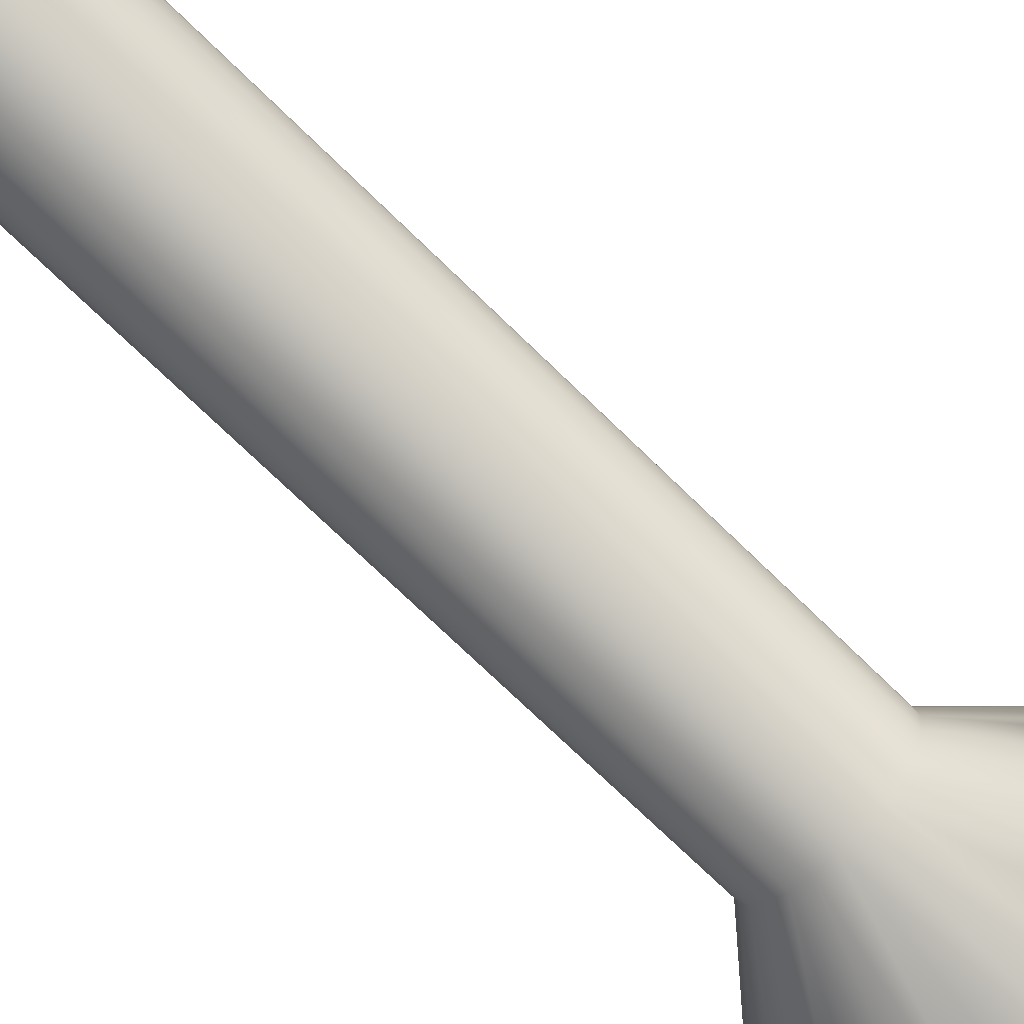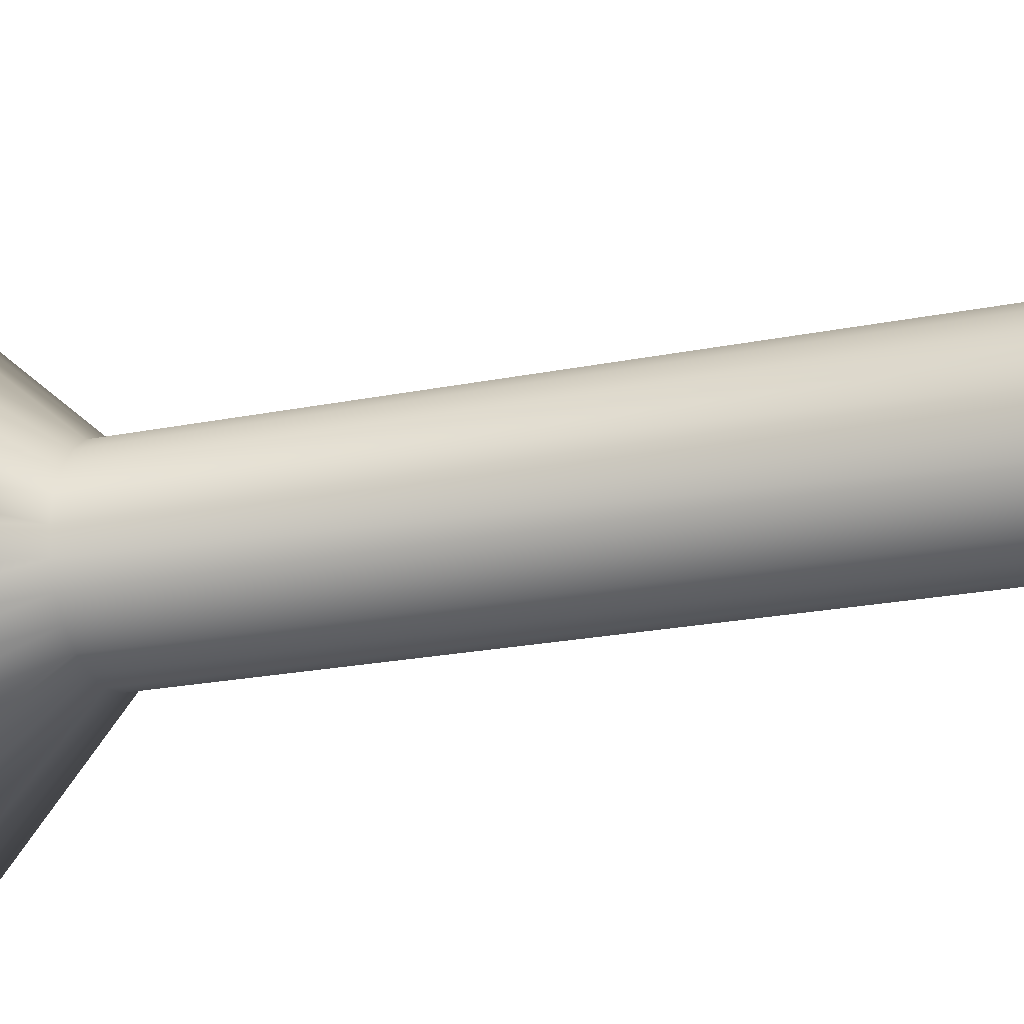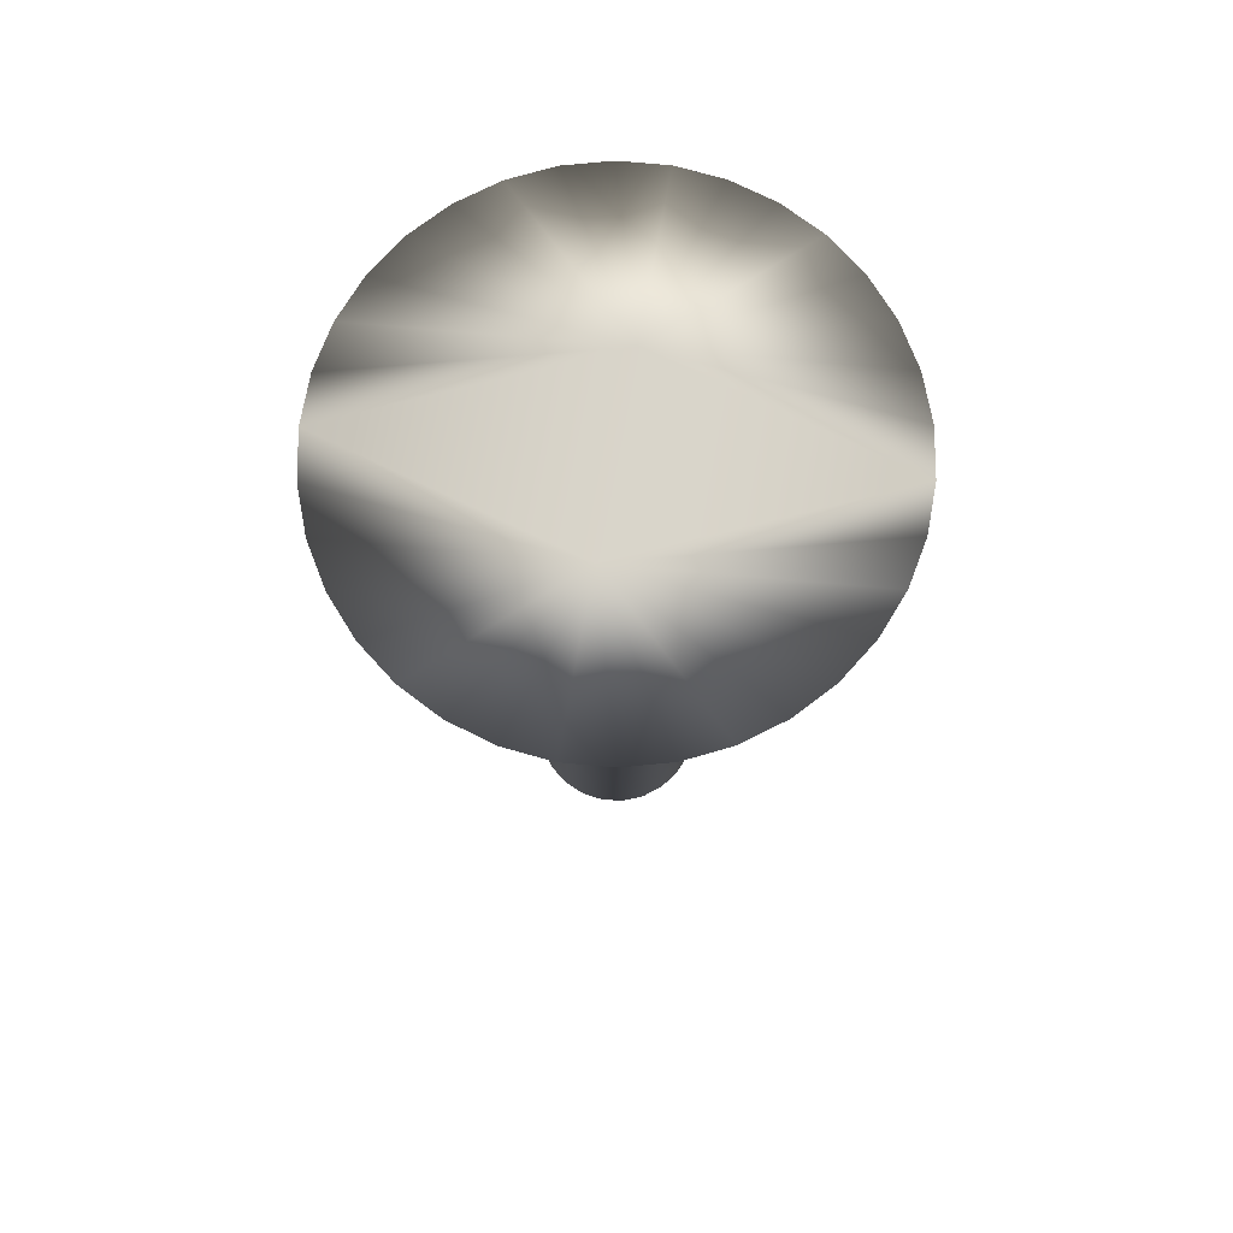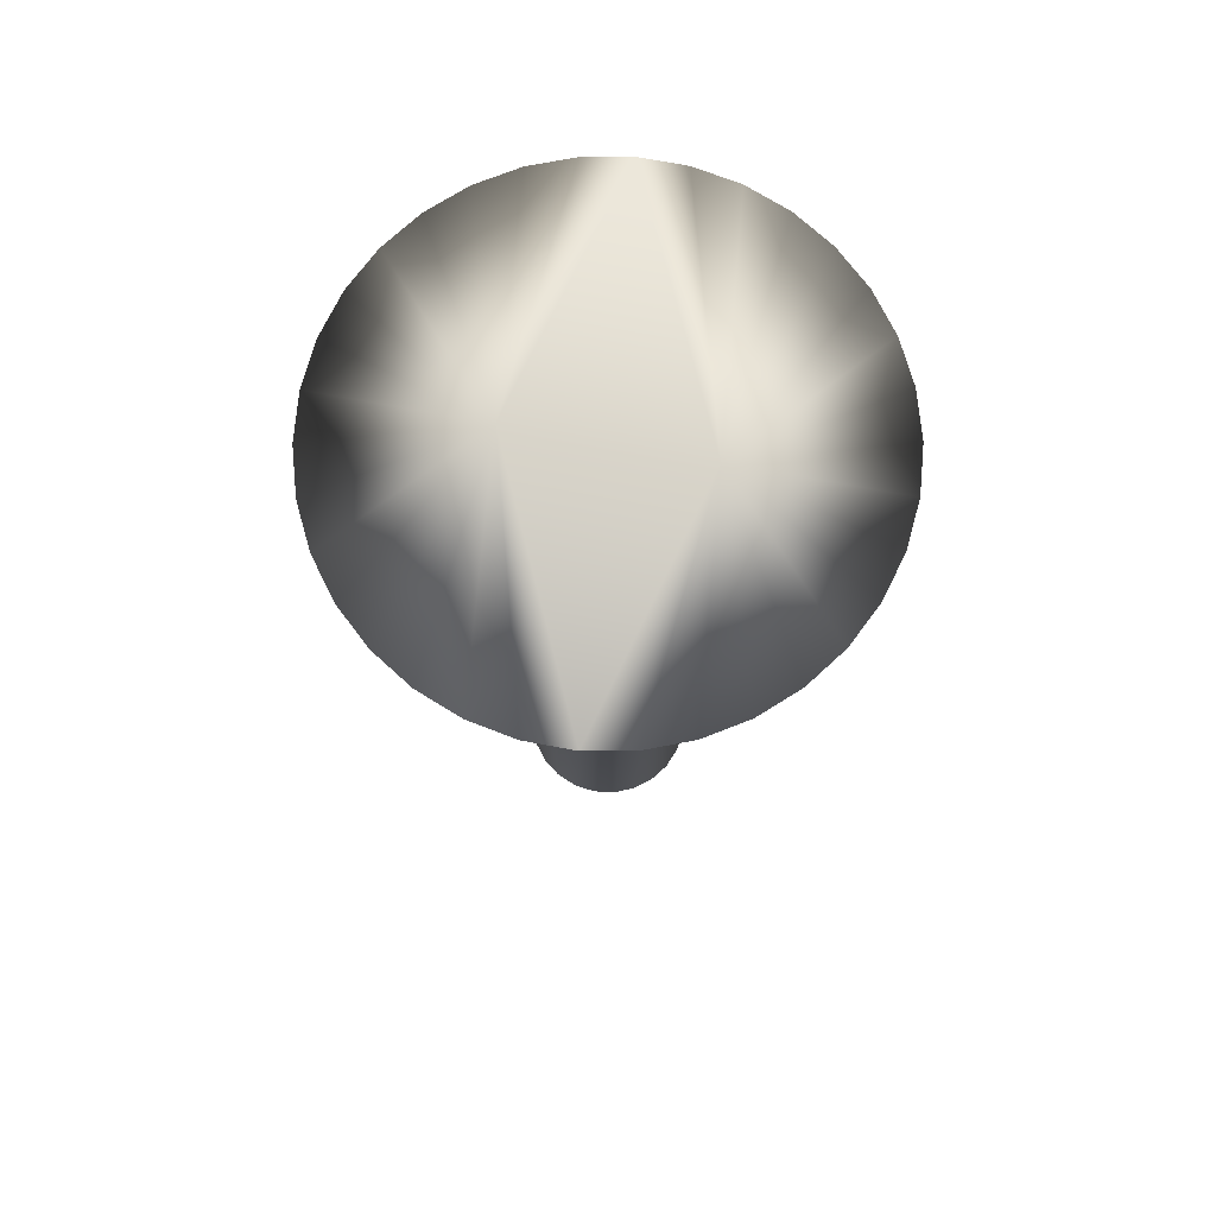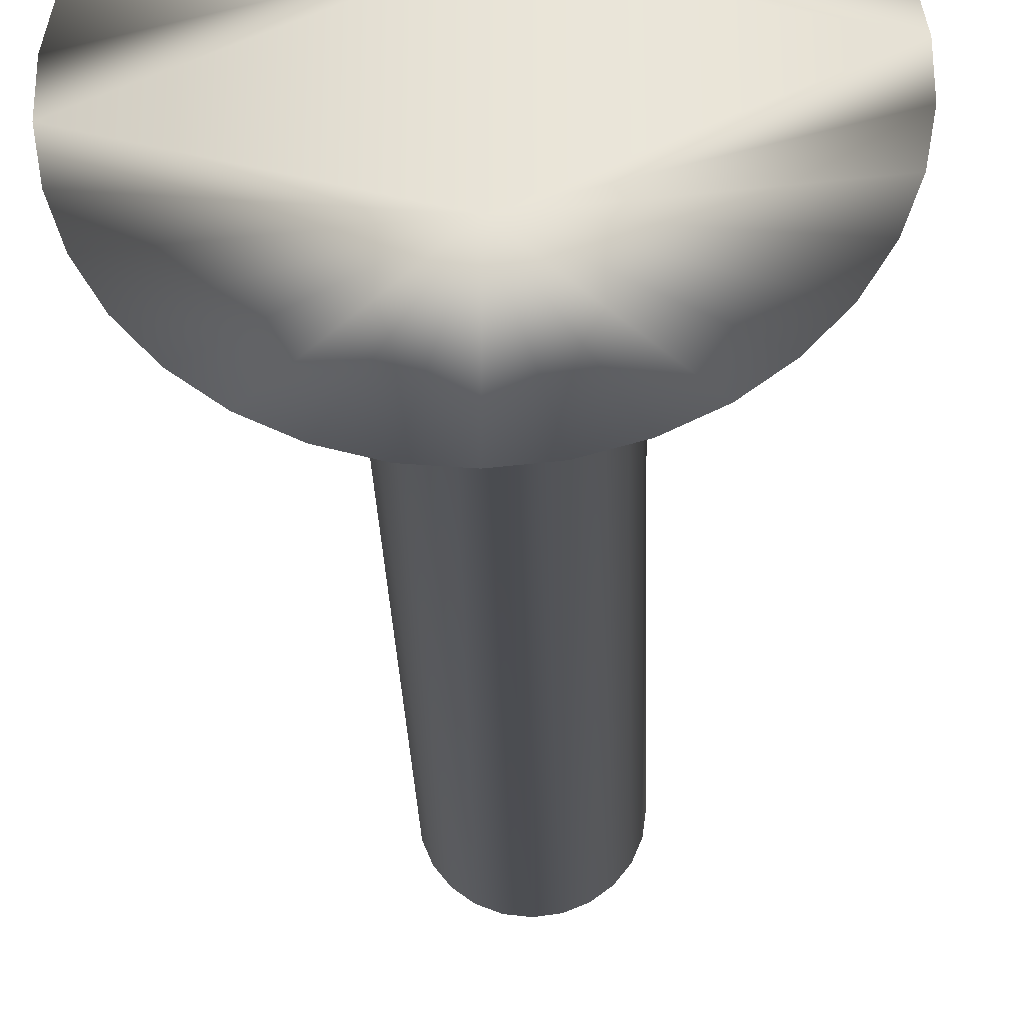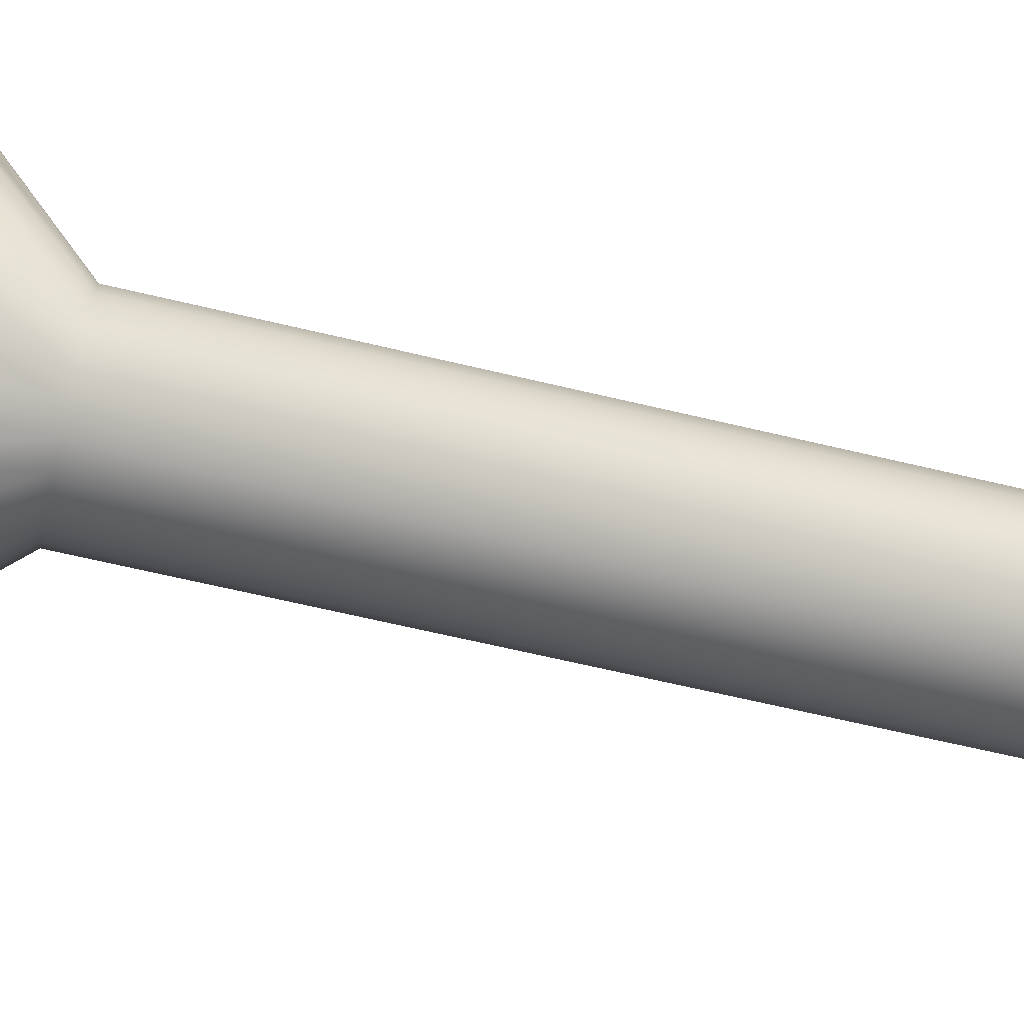
<metadata>
{"format":"obj","ext":"obj","renderer":"f3d","projection":"perspective","resolution":1024,"background":"white","views":[{"elev":-73.9,"azim":45.9,"up":"+Z"},{"elev":-19.9,"azim":-68.8,"up":"+Z"},{"elev":74.8,"azim":10.4,"up":"+Y"},{"elev":74.4,"azim":100.4,"up":"+Y"},{"elev":-29.6,"azim":-178.1,"up":"+Z"},{"elev":-64.4,"azim":-103.6,"up":"+Z"}]}
</metadata>
<code>
v 44.8 -0.3125 -2.723
v 45.31 -0.3125 -2.677
v 44.8 -2.312 -0.9733
v 45.06 -2.312 -0.9393
v 45.79 -0.3125 -2.538
v 45.3 -2.312 -0.8394
v 46.25 -0.3125 -2.311
v 46.65 -0.3125 -2.006
v 45.51 -2.312 -0.6805
v 46.99 -0.3125 -1.631
v 45.67 -2.312 -0.4733
v 47.26 -0.3125 -1.199
v 45.77 -2.312 -0.2322
v 47.44 -0.3125 -0.7259
v 47.54 -0.3125 -0.2271
v 45.8 -2.312 0.02665
v 47.54 -0.3125 0.2804
v 45.77 -2.312 0.2855
v 47.44 -0.3125 0.7792
v 47.26 -0.3125 1.252
v 45.67 -2.312 0.5267
v 46.99 -0.3125 1.684
v 45.51 -2.312 0.7338
v 46.65 -0.3125 2.059
v 45.3 -2.312 0.8927
v 46.25 -0.3125 2.365
v 45.79 -0.3125 2.591
v 45.06 -2.312 0.9926
v 45.31 -0.3125 2.73
v 44.8 -2.312 1.027
v 44.8 -0.3125 2.777
v 44.29 -0.3125 2.73
v 44.54 -2.312 0.9926
v 43.81 -0.3125 2.591
v 44.3 -2.312 0.8927
v 43.35 -0.3125 2.365
v 42.95 -0.3125 2.059
v 44.09 -2.312 0.7338
v 42.61 -0.3125 1.684
v 43.93 -2.312 0.5267
v 42.34 -0.3125 1.252
v 43.83 -2.312 0.2855
v 42.15 -0.3125 0.7792
v 42.06 -0.3125 0.2804
v 43.8 -2.312 0.02665
v 42.06 -0.3125 -0.2271
v 43.83 -2.312 -0.2322
v 42.15 -0.3125 -0.7259
v 42.34 -0.3125 -1.199
v 43.93 -2.312 -0.4733
v 42.61 -0.3125 -1.631
v 44.09 -2.312 -0.6805
v 42.95 -0.3125 -2.006
v 44.3 -2.312 -0.8394
v 43.35 -0.3125 -2.311
v 43.81 -0.3125 -2.538
v 44.54 -2.312 -0.9393
v 44.29 -0.3125 -2.677
v 44.8 -11 1.027
v 44.54 -11 0.9926
v 44.3 -11 0.8927
v 44.09 -11 0.7338
v 43.93 -11 0.5267
v 43.83 -11 0.2855
v 43.8 -11 0.02665
v 43.83 -11 -0.2322
v 43.93 -11 -0.4733
v 44.09 -11 -0.6805
v 44.3 -11 -0.8394
v 44.54 -11 -0.9393
v 44.8 -11 -0.9733
v 45.06 -11 0.9926
v 45.06 -11 -0.9393
v 45.3 -11 0.8927
v 45.3 -11 -0.8394
v 45.51 -11 0.7338
v 45.51 -11 -0.6805
v 45.67 -11 0.5267
v 45.67 -11 -0.4733
v 45.77 -11 0.2855
v 45.77 -11 -0.2322
v 45.8 -11 0.02665
v 44.8 -0.3125 -0.9733
v 44.8 -0.3125 1.027
f 1 2 3
f 3 2 4
f 4 2 5
f 4 5 6
f 6 5 7
f 6 7 8
f 6 8 9
f 9 8 10
f 9 10 11
f 11 10 12
f 11 12 13
f 13 12 14
f 13 14 15
f 13 15 16
f 16 15 17
f 16 17 18
f 18 17 19
f 18 19 20
f 18 20 21
f 21 20 22
f 21 22 23
f 23 22 24
f 23 24 25
f 25 24 26
f 25 26 27
f 25 27 28
f 28 27 29
f 28 29 30
f 30 29 31
f 31 32 30
f 30 32 33
f 33 32 34
f 33 34 35
f 35 34 36
f 35 36 37
f 35 37 38
f 38 37 39
f 38 39 40
f 40 39 41
f 40 41 42
f 42 41 43
f 42 43 44
f 42 44 45
f 45 44 46
f 45 46 47
f 47 46 48
f 47 48 49
f 47 49 50
f 50 49 51
f 50 51 52
f 52 51 53
f 52 53 54
f 54 53 55
f 54 55 56
f 54 56 57
f 57 56 58
f 57 58 3
f 3 58 1
f 59 30 60
f 60 30 33
f 60 33 61
f 61 33 35
f 61 35 62
f 62 35 38
f 62 38 63
f 63 38 40
f 63 40 64
f 64 40 42
f 64 42 65
f 65 42 45
f 65 45 66
f 66 45 47
f 66 47 67
f 67 47 50
f 67 50 68
f 68 50 52
f 68 52 69
f 69 52 54
f 69 54 70
f 70 54 57
f 70 57 71
f 71 57 3
f 60 70 59
f 59 70 71
f 59 71 72
f 72 71 73
f 72 73 74
f 74 73 75
f 74 75 76
f 76 75 77
f 76 77 78
f 78 77 79
f 78 79 80
f 80 79 81
f 80 81 82
f 70 60 69
f 69 60 61
f 69 61 68
f 68 61 62
f 68 62 67
f 67 62 63
f 67 63 66
f 66 63 64
f 66 64 65
f 1 58 83
f 83 58 56
f 83 56 55
f 55 53 83
f 83 53 51
f 83 51 49
f 49 48 83
f 83 48 46
f 83 46 44
f 83 44 84
f 84 44 43
f 84 43 41
f 41 39 84
f 84 39 37
f 84 37 36
f 36 34 84
f 84 34 32
f 84 32 31
f 31 29 84
f 84 29 27
f 84 27 26
f 26 24 84
f 84 24 22
f 84 22 20
f 20 19 84
f 84 19 17
f 84 17 15
f 84 15 83
f 83 15 14
f 83 14 12
f 12 10 83
f 83 10 8
f 83 8 7
f 7 5 83
f 83 5 2
f 83 2 1
f 71 3 73
f 73 3 4
f 73 4 75
f 75 4 6
f 75 6 77
f 77 6 9
f 77 9 79
f 79 9 11
f 79 11 81
f 81 11 13
f 81 13 82
f 82 13 16
f 82 16 80
f 80 16 18
f 80 18 78
f 78 18 21
f 78 21 76
f 76 21 23
f 76 23 74
f 74 23 25
f 74 25 72
f 72 25 28
f 72 28 59
f 59 28 30

</code>
